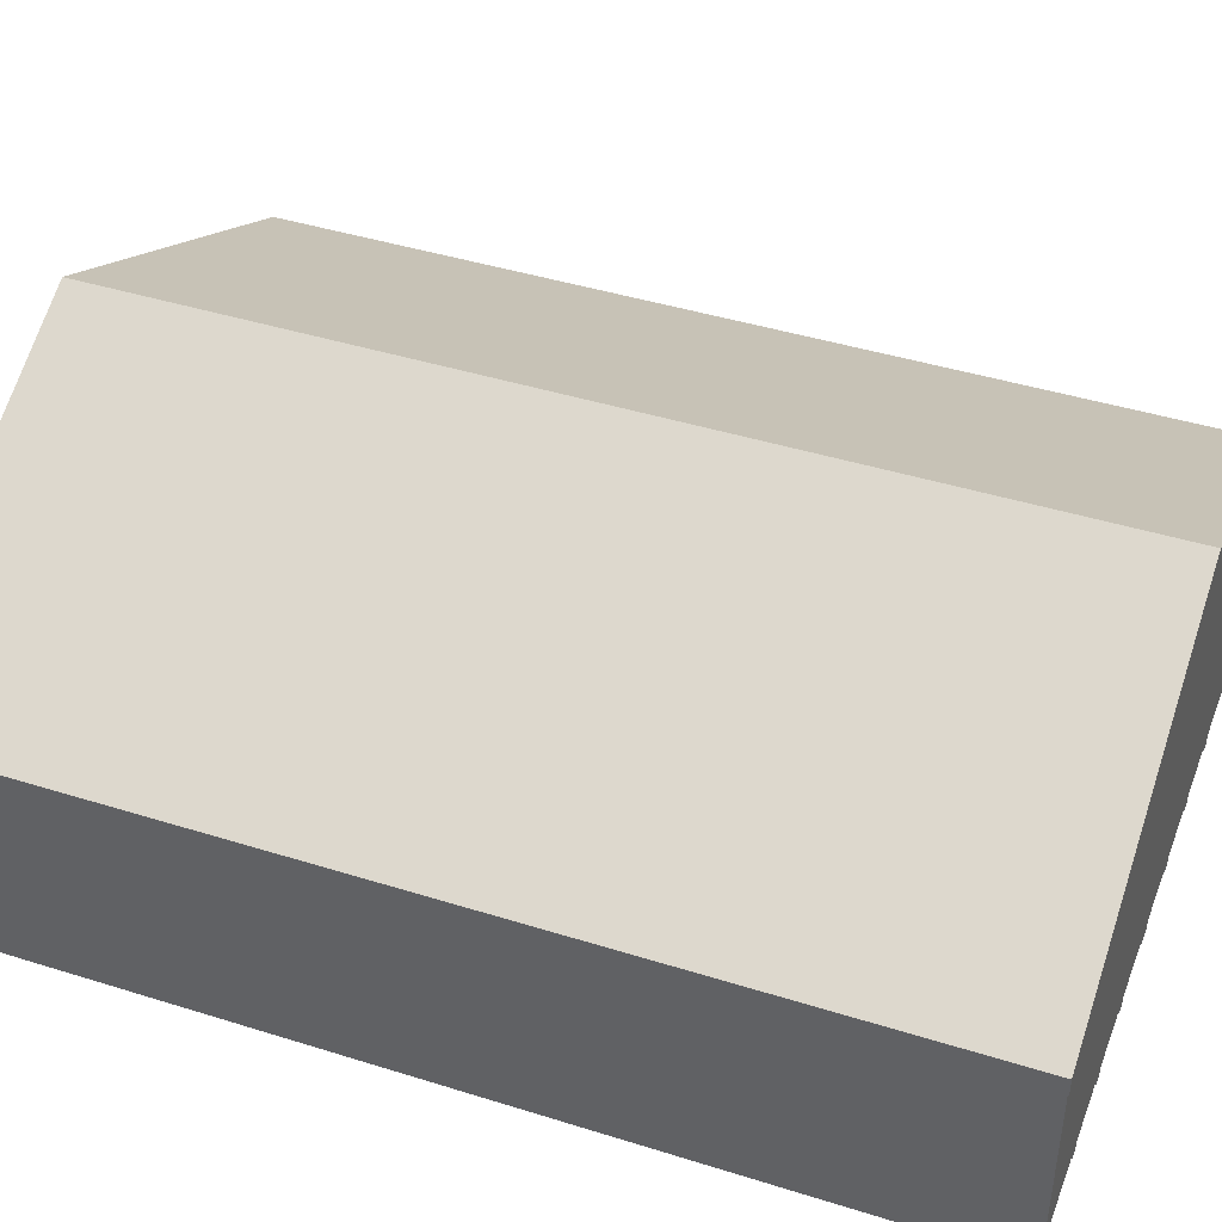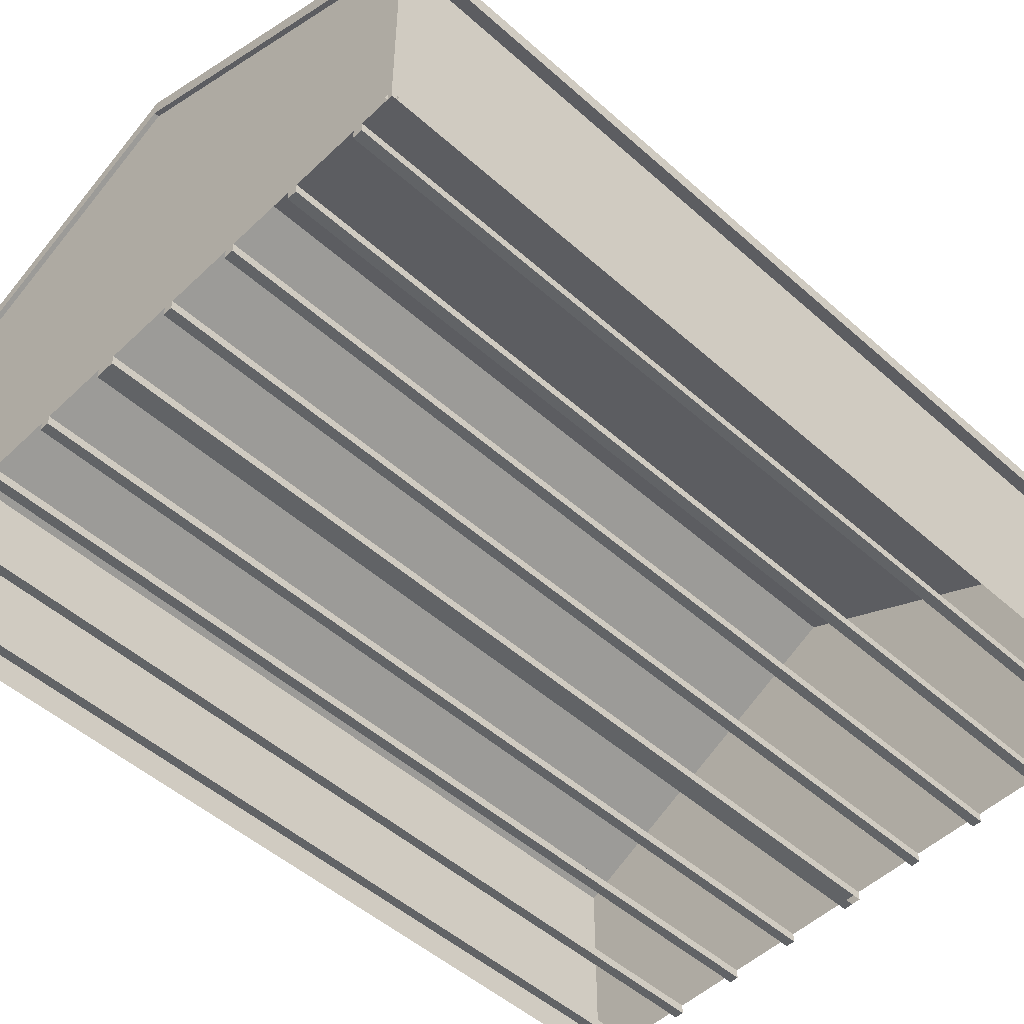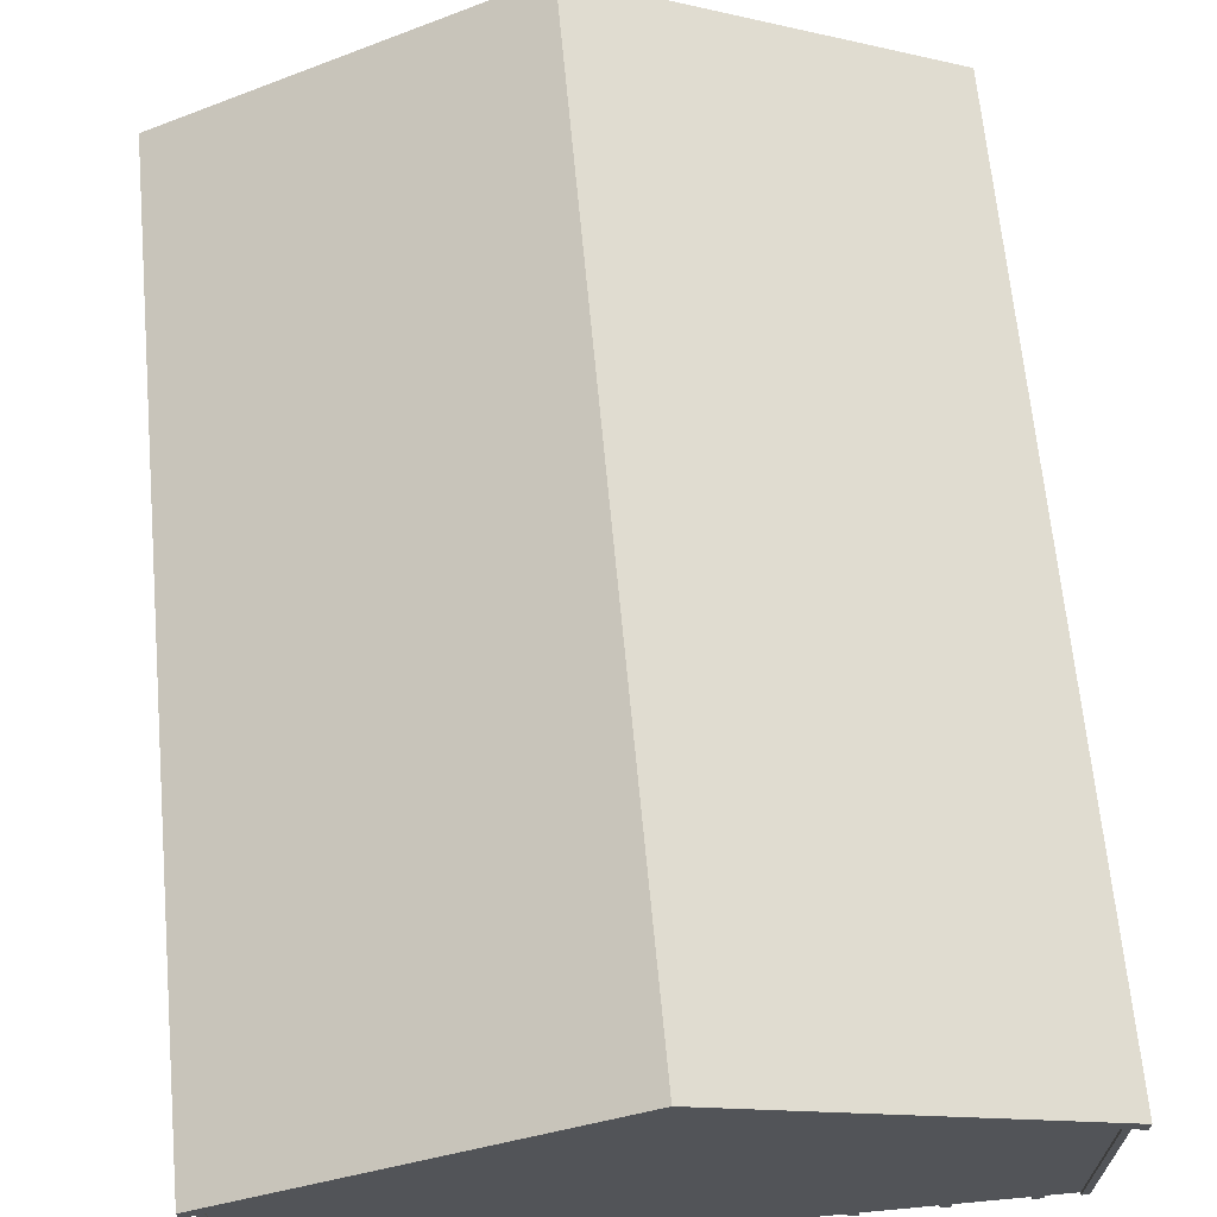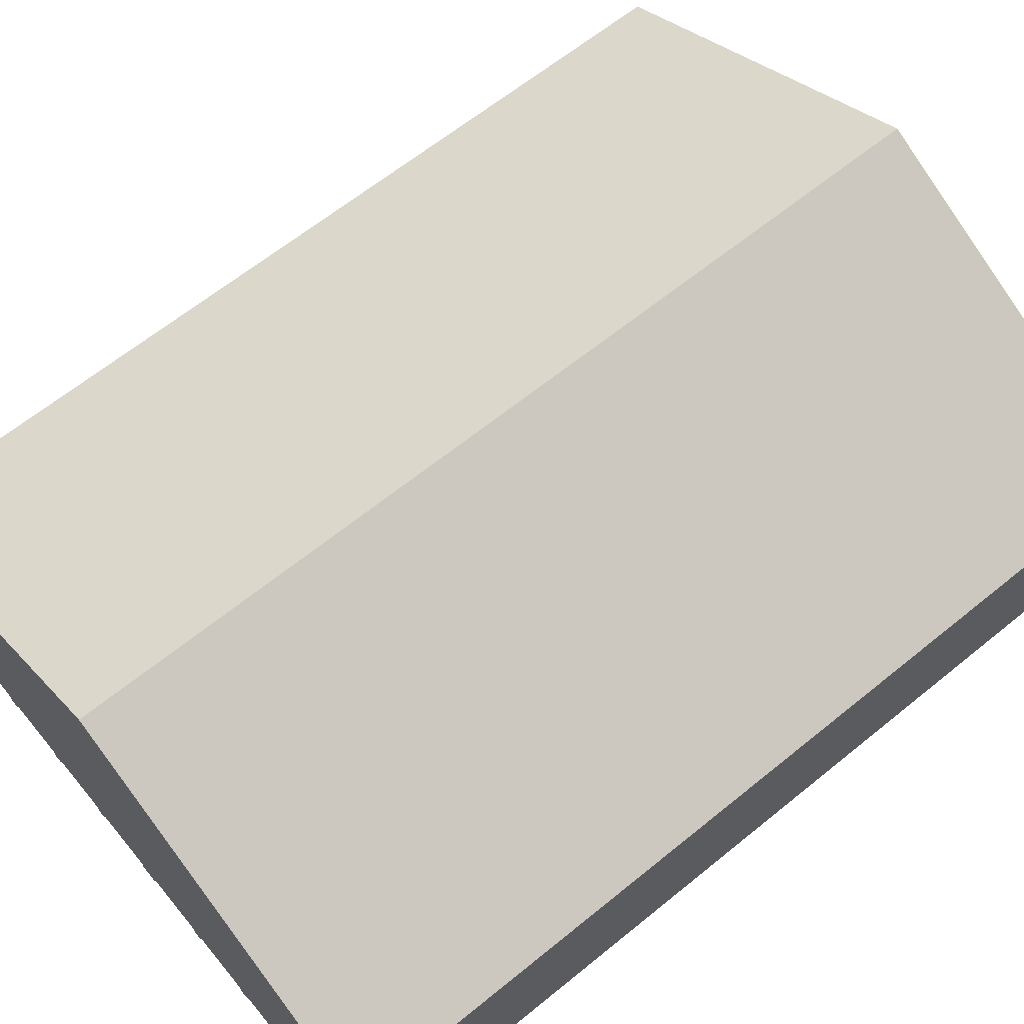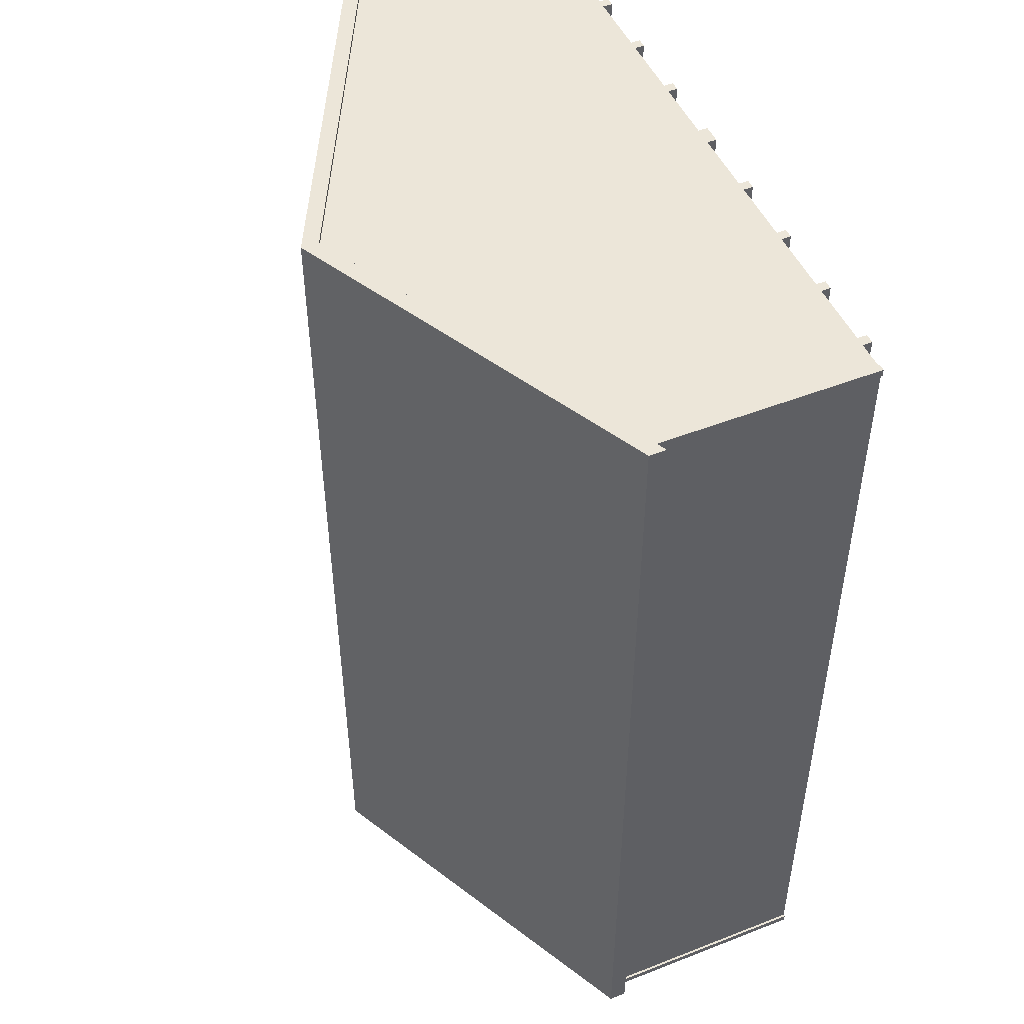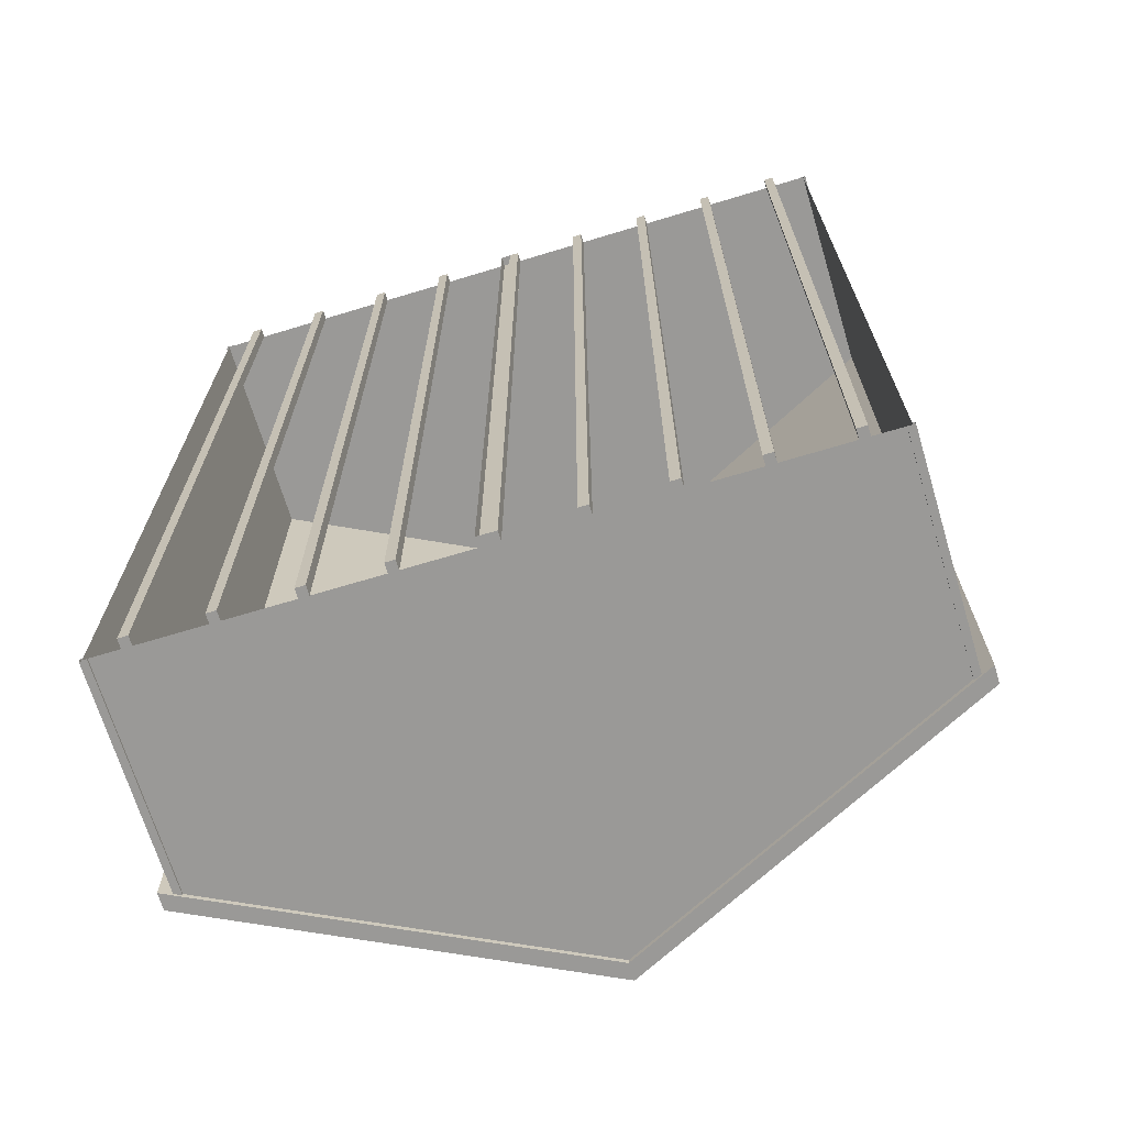
<metadata>
{"format":"obj","ext":"obj","renderer":"f3d","projection":"perspective","resolution":1024,"background":"white","views":[{"elev":42.6,"azim":110.5,"up":"+Y"},{"elev":-50.8,"azim":-134.1,"up":"+Y"},{"elev":66.0,"azim":174.7,"up":"+Y"},{"elev":63.9,"azim":50.6,"up":"+Y"},{"elev":49.0,"azim":-113.5,"up":"+Z"},{"elev":-69.0,"azim":16.8,"up":"+Z"}]}
</metadata>
<code>
o Double Garage 6-12 PITCH ROOF_24x32.obj
g default
v 3.808 2.564 -4.928
v 3.808 2.382 -4.928
v 3.808 2.564 4.928
v 3.808 2.382 4.928
v 3.808 2.535 -4.928
v 3.808 2.535 4.928
v -3.808 2.564 -4.928
v -3.808 2.382 -4.928
v -3.808 2.564 4.928
v -3.808 2.382 4.928
v -3.808 2.535 -4.928
v -3.808 2.535 4.928
v 0 4.462 4.928
v 0 4.462 -4.928
v 0 4.274 4.928
v 0 4.274 -4.928
v -3.658 0.1016 4.877
v 3.658 0.1016 4.877
v 3.658 0.1016 -4.877
v -3.658 0.1016 -4.877
v -3.658 2.492 4.877
v -3.658 2.492 -4.877
v 3.658 2.492 -4.877
v 3.658 2.492 4.877
v -3.683 0.1016 -4.826
v -3.607 0.1016 -4.902
v -3.683 0.1016 -4.902
v -3.683 2.562 -4.826
v -3.683 2.562 -4.902
v -3.607 2.562 -4.902
v 3.683 0.1016 -4.826
v 3.607 0.1016 -4.902
v 3.683 0.1016 -4.902
v 3.683 2.562 -4.826
v 3.683 2.562 -4.902
v 3.607 2.562 -4.902
v -3.683 0.1016 4.826
v -3.607 0.1016 4.902
v -3.683 0.1016 4.902
v -3.683 2.562 4.826
v -3.683 2.562 4.902
v -3.607 2.562 4.902
v 3.683 0.1016 4.826
v 3.607 0.1016 4.902
v 3.683 0.1016 4.902
v 3.683 2.562 4.826
v 3.683 2.562 4.902
v 3.607 2.562 4.902
v -3.658 0.1016 -4.826
v -3.658 2.562 -4.826
v -3.658 2.562 4.826
v -3.658 0.1016 4.826
v -3.607 2.562 -4.877
v -3.607 0.1016 -4.877
v 3.607 0.1016 -4.877
v 3.607 2.562 -4.877
v 3.658 2.562 -4.826
v 3.658 0.1016 -4.826
v 3.658 0.1016 4.826
v 3.658 2.562 4.826
v -3.607 2.562 4.877
v -3.607 0.1016 4.877
v 3.607 0.1016 4.877
v 3.607 2.562 4.877
v 3.808 2.564 4.928
v 3.808 2.382 4.928
v 3.808 2.535 4.928
v -3.808 2.564 4.928
v -3.808 2.382 4.928
v -3.808 2.535 4.928
v 0 4.432 4.928
v 0 4.462 4.928
v 0 4.274 4.928
v -3.658 0.1016 4.877
v 3.658 0.1016 4.877
v -3.658 2.492 4.877
v 3.658 2.492 4.877
v 0 4.292 4.877
v 0 0.1016 4.877
v 3.808 2.564 -4.928
v 3.808 2.382 -4.928
v 3.808 2.535 -4.928
v -3.808 2.564 -4.928
v -3.808 2.382 -4.928
v -3.808 2.535 -4.928
v 0 4.432 -4.928
v 0 4.462 -4.928
v 0 4.274 -4.928
v 3.658 0.1016 -4.877
v -3.658 0.1016 -4.877
v -3.658 2.492 -4.877
v 3.658 2.492 -4.877
v 0 0.1016 -4.877
v 0 4.292 -4.877
v -0.1016 0.1016 4.877
v 0 0.1016 4.877
v -0.1016 0 4.877
v 0 0 4.877
v 0.1016 0.1016 4.877
v 0 0.1016 4.877
v 0.1016 0 4.877
v 0 0 4.877
v 0.9016 0.1016 4.877
v 0.8 0.1016 4.877
v 0.9016 0 4.877
v 0.8 0 4.877
v 1.702 0.1016 4.877
v 1.6 0.1016 4.877
v 1.702 0 4.877
v 1.6 0 4.877
v 2.502 0.1016 4.877
v 2.4 0.1016 4.877
v 2.502 0 4.877
v 2.4 0 4.877
v 3.302 0.1016 4.877
v 3.2 0.1016 4.877
v 3.302 0 4.877
v 3.2 0 4.877
v -0.9016 0.1016 4.877
v -0.8 0.1016 4.877
v -0.9016 0 4.877
v -0.8 0 4.877
v -1.702 0.1016 4.877
v -1.6 0.1016 4.877
v -1.702 0 4.877
v -1.6 0 4.877
v -2.502 0.1016 4.877
v -2.4 0.1016 4.877
v -2.502 0 4.877
v -2.4 0 4.877
v -3.302 0.1016 4.877
v -3.2 0.1016 4.877
v -3.302 0 4.877
v -3.2 0 4.877
v -0.1016 0.1016 -4.877
v 0 0.1016 -4.877
v 0 0 -4.877
v -0.1016 0 -4.877
v 0.1016 0.1016 -4.877
v 0 0.1016 -4.877
v 0 0 -4.877
v 0.1016 0 -4.877
v 0.9016 0.1016 -4.877
v 0.8 0.1016 -4.877
v 0.8 0 -4.877
v 0.9016 0 -4.877
v 1.702 0.1016 -4.877
v 1.6 0.1016 -4.877
v 1.6 0 -4.877
v 1.702 0 -4.877
v 2.502 0.1016 -4.877
v 2.4 0.1016 -4.877
v 2.4 0 -4.877
v 2.502 0 -4.877
v 3.302 0.1016 -4.877
v 3.2 0.1016 -4.877
v 3.2 0 -4.877
v 3.302 0 -4.877
v -0.9016 0.1016 -4.877
v -0.8 0.1016 -4.877
v -0.8 0 -4.877
v -0.9016 0 -4.877
v -1.702 0.1016 -4.877
v -1.6 0.1016 -4.877
v -1.6 0 -4.877
v -1.702 0 -4.877
v -2.502 0.1016 -4.877
v -2.4 0.1016 -4.877
v -2.4 0 -4.877
v -2.502 0 -4.877
v -3.302 0.1016 -4.877
v -3.2 0.1016 -4.877
v -3.2 0 -4.877
v -3.302 0 -4.877
v -0.1016 0.1016 4.877
v -0.1016 0.1016 -4.877
v -0.1016 0 4.877
v -0.1016 0 -4.877
v -0.9016 0.1016 4.877
v -0.9016 0.1016 -4.877
v -0.8 0.1016 -4.877
v -0.8 0.1016 4.877
v -0.9016 0 4.877
v -0.8 0 4.877
v -0.8 0 -4.877
v -0.9016 0 -4.877
v -1.702 0.1016 4.877
v -1.702 0.1016 -4.877
v -1.6 0.1016 -4.877
v -1.6 0.1016 4.877
v -1.702 0 4.877
v -1.6 0 4.877
v -1.6 0 -4.877
v -1.702 0 -4.877
v -2.502 0.1016 4.877
v -2.502 0.1016 -4.877
v -2.4 0.1016 -4.877
v -2.4 0.1016 4.877
v -2.502 0 4.877
v -2.4 0 4.877
v -2.4 0 -4.877
v -2.502 0 -4.877
v -3.302 0.1016 4.877
v -3.302 0.1016 -4.877
v -3.2 0.1016 -4.877
v -3.2 0.1016 4.877
v -3.302 0 4.877
v -3.2 0 4.877
v -3.2 0 -4.877
v -3.302 0 -4.877
v 0.1016 0.1016 4.877
v 0.1016 0.1016 -4.877
v 0.1016 0 4.877
v 0.1016 0 -4.877
v 0.9016 0.1016 4.877
v 0.9016 0.1016 -4.877
v 0.8 0.1016 -4.877
v 0.8 0.1016 4.877
v 0.9016 0 4.877
v 0.8 0 4.877
v 0.8 0 -4.877
v 0.9016 0 -4.877
v 1.702 0.1016 4.877
v 1.702 0.1016 -4.877
v 1.6 0.1016 -4.877
v 1.6 0.1016 4.877
v 1.702 0 4.877
v 1.6 0 4.877
v 1.6 0 -4.877
v 1.702 0 -4.877
v 2.502 0.1016 4.877
v 2.502 0.1016 -4.877
v 2.4 0.1016 -4.877
v 2.4 0.1016 4.877
v 2.502 0 4.877
v 2.4 0 4.877
v 2.4 0 -4.877
v 2.502 0 -4.877
v 3.302 0.1016 4.877
v 3.302 0.1016 -4.877
v 3.2 0.1016 -4.877
v 3.2 0.1016 4.877
v 3.302 0 4.877
v 3.2 0 4.877
v 3.2 0 -4.877
v 3.302 0 -4.877
v 0 0 -4.877
v 0 0.1016 -4.877
v 0 0 4.877
v 0 0.1016 4.877
g Shed
f 19 24 18
f 23 24 19
f 22 20 17
f 21 22 17
g Sides
f 71 73 67
f 67 73 66
g Roof
f 72 71 65
f 65 71 67
g Sides
f 73 70 69
f 73 71 70
g Roof
f 71 68 70
f 71 72 68
g Shed
f 78 76 79
f 76 74 79
f 77 78 79
f 75 77 79
g Sides
f 88 82 81
f 88 86 82
g Roof
f 86 80 82
f 86 87 80
g Sides
f 85 88 84
f 86 88 85
g Roof
f 83 86 85
f 87 86 83
g Shed
f 90 91 93
f 91 94 93
f 92 89 93
f 94 92 93
g Trim
f 48 64 63
f 48 63 44
f 45 48 44
f 47 48 45
f 43 47 45
f 46 47 43
f 46 43 59
f 60 46 59
f 31 34 58
f 34 57 58
f 33 35 31
f 35 34 31
f 36 33 32
f 36 35 33
f 56 32 55
f 56 36 32
f 30 53 54
f 26 30 54
f 27 30 26
f 29 30 27
f 29 27 25
f 28 29 25
f 28 25 49
f 50 28 49
f 37 40 52
f 40 51 52
f 41 37 39
f 41 40 37
f 42 39 38
f 42 41 39
f 62 61 38
f 61 42 38
g Floor
f 96 95 97
f 96 97 98
f 101 99 102
f 99 100 102
f 105 103 106
f 103 104 106
f 109 107 110
f 107 108 110
f 113 111 114
f 111 112 114
f 117 115 118
f 115 116 118
f 120 119 121
f 120 121 122
f 124 123 125
f 124 125 126
f 128 127 129
f 128 129 130
f 132 131 133
f 132 133 134
f 135 136 137
f 138 135 137
f 140 142 141
f 140 139 142
f 144 146 145
f 144 143 146
f 148 150 149
f 148 147 150
f 152 154 153
f 152 151 154
f 156 158 157
f 156 155 158
f 159 160 161
f 162 159 161
f 163 164 165
f 166 163 165
f 167 168 169
f 170 167 169
f 171 172 173
f 174 171 173
f 177 178 249
f 178 247 249
f 248 250 249
f 247 248 249
f 250 247 249
f 250 248 247
f 203 204 210
f 203 210 207
f 204 203 206
f 205 204 206
f 205 206 208
f 209 205 208
f 207 210 208
f 210 209 208
f 195 196 202
f 195 202 199
f 196 195 198
f 197 196 198
f 197 198 200
f 201 197 200
f 199 202 200
f 202 201 200
f 187 188 194
f 187 194 191
f 188 187 190
f 189 188 190
f 189 190 192
f 193 189 192
f 191 194 192
f 194 193 192
f 179 180 186
f 179 186 183
f 180 179 182
f 181 180 182
f 181 182 184
f 185 181 184
f 183 186 184
f 186 185 184
f 175 176 178
f 175 178 177
f 176 175 250
f 248 176 250
f 211 248 250
f 212 248 211
f 214 212 213
f 212 211 213
f 247 214 213
f 247 213 249
f 215 217 218
f 216 217 215
f 222 216 219
f 216 215 219
f 221 222 219
f 221 219 220
f 218 221 220
f 218 217 221
f 223 225 226
f 224 225 223
f 230 224 227
f 224 223 227
f 229 230 227
f 229 227 228
f 226 229 228
f 226 225 229
f 231 233 234
f 232 233 231
f 238 232 235
f 232 231 235
f 237 238 235
f 237 235 236
f 234 237 236
f 234 233 237
f 239 241 242
f 240 241 239
f 246 240 243
f 240 239 243
f 245 246 243
f 245 243 244
f 242 245 244
f 242 241 245
g Roof
f 13 7 9
f 13 14 7
f 1 13 3
f 14 13 1
f 5 3 6
f 1 3 5
g Sides
f 2 6 4
f 5 6 2
g Shed
f 15 16 4
f 16 2 4
f 16 15 10
f 8 16 10
g Sides
f 12 8 10
f 12 11 8
g Roof
f 9 11 12
f 9 7 11

</code>
